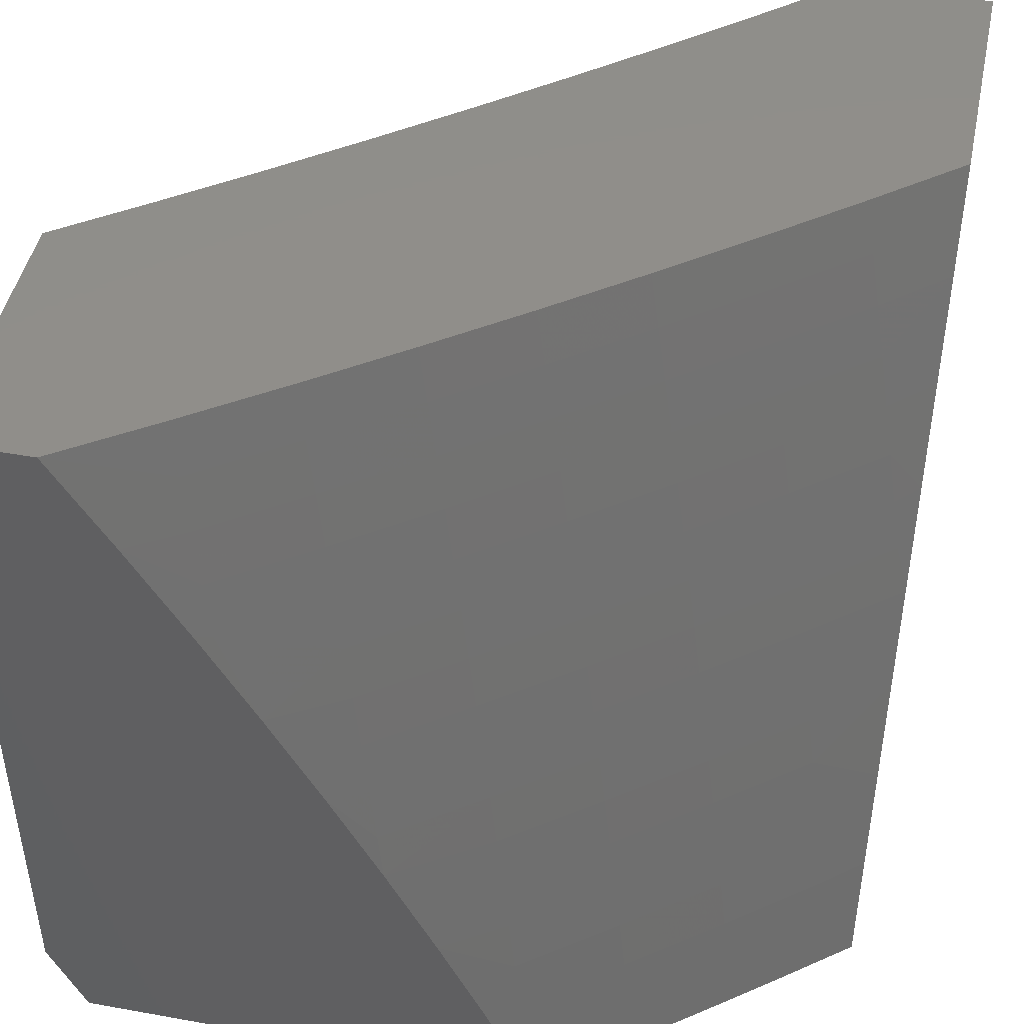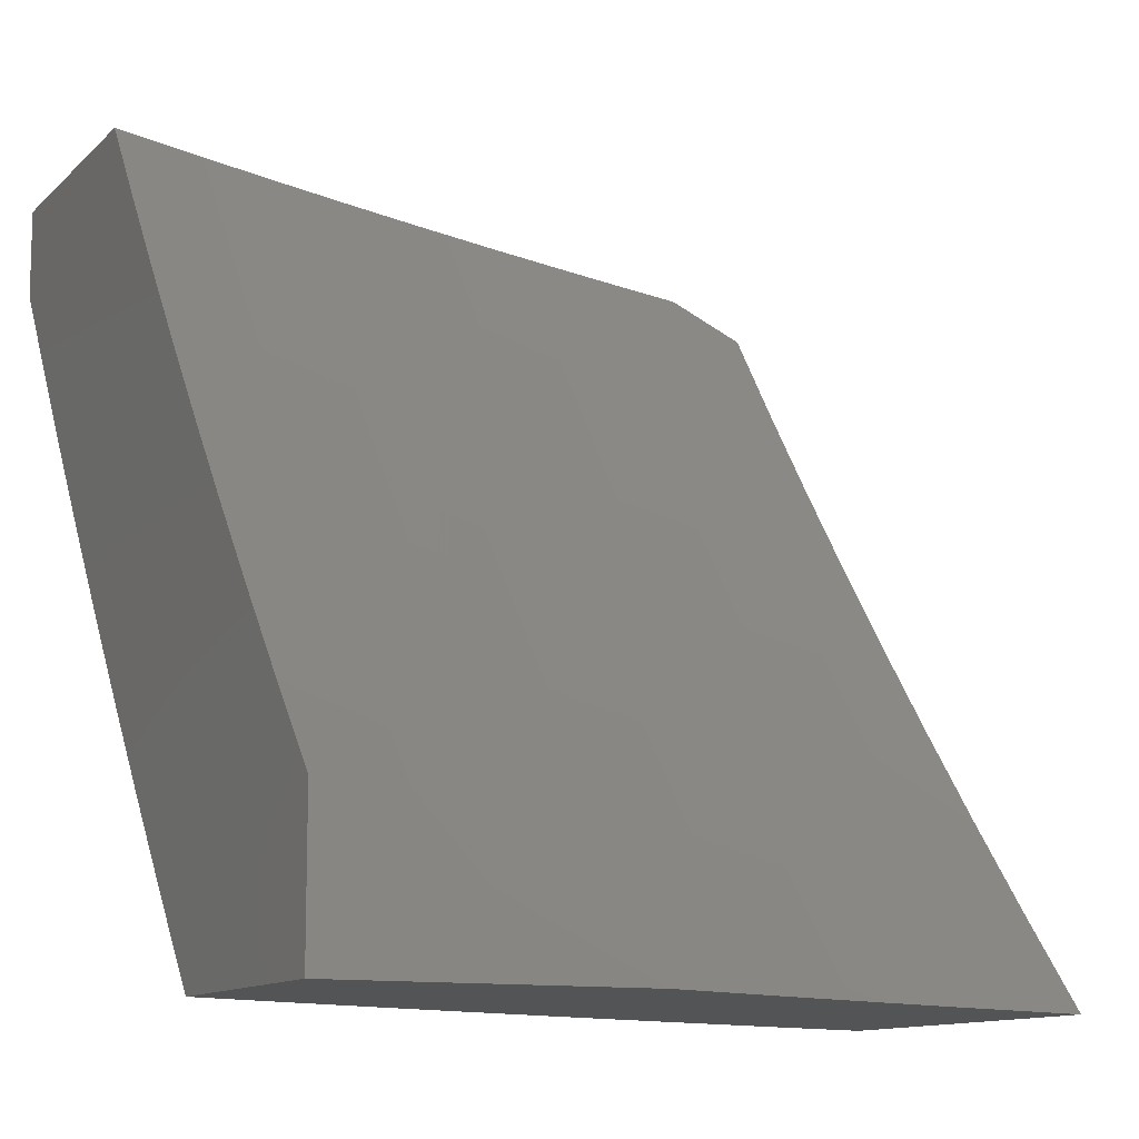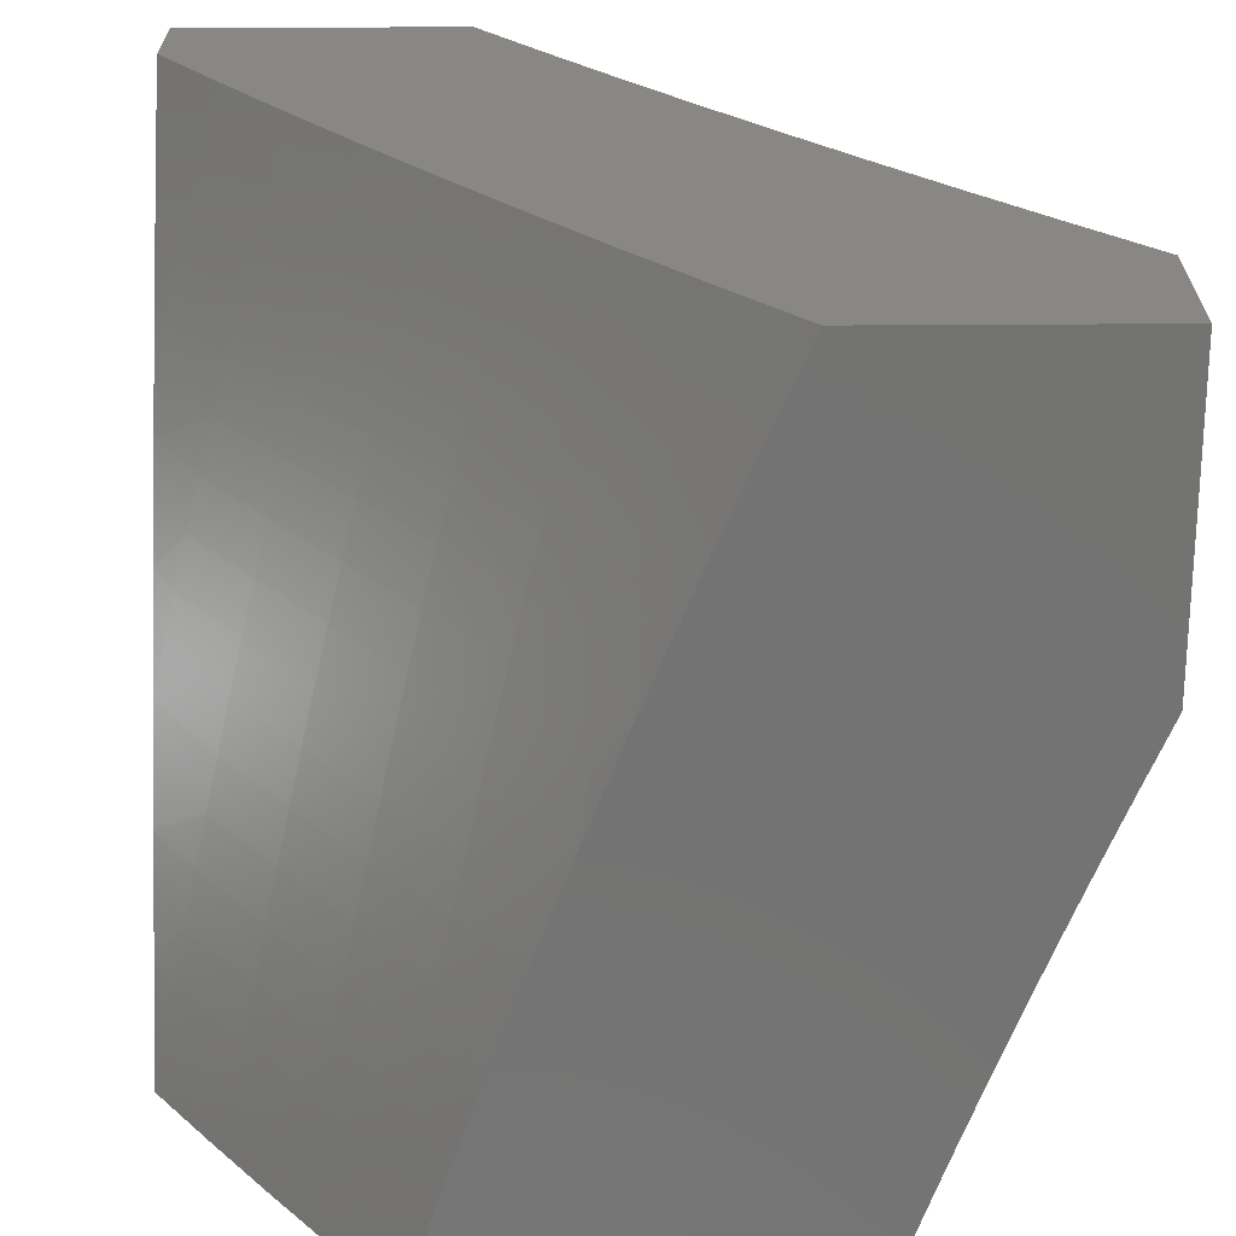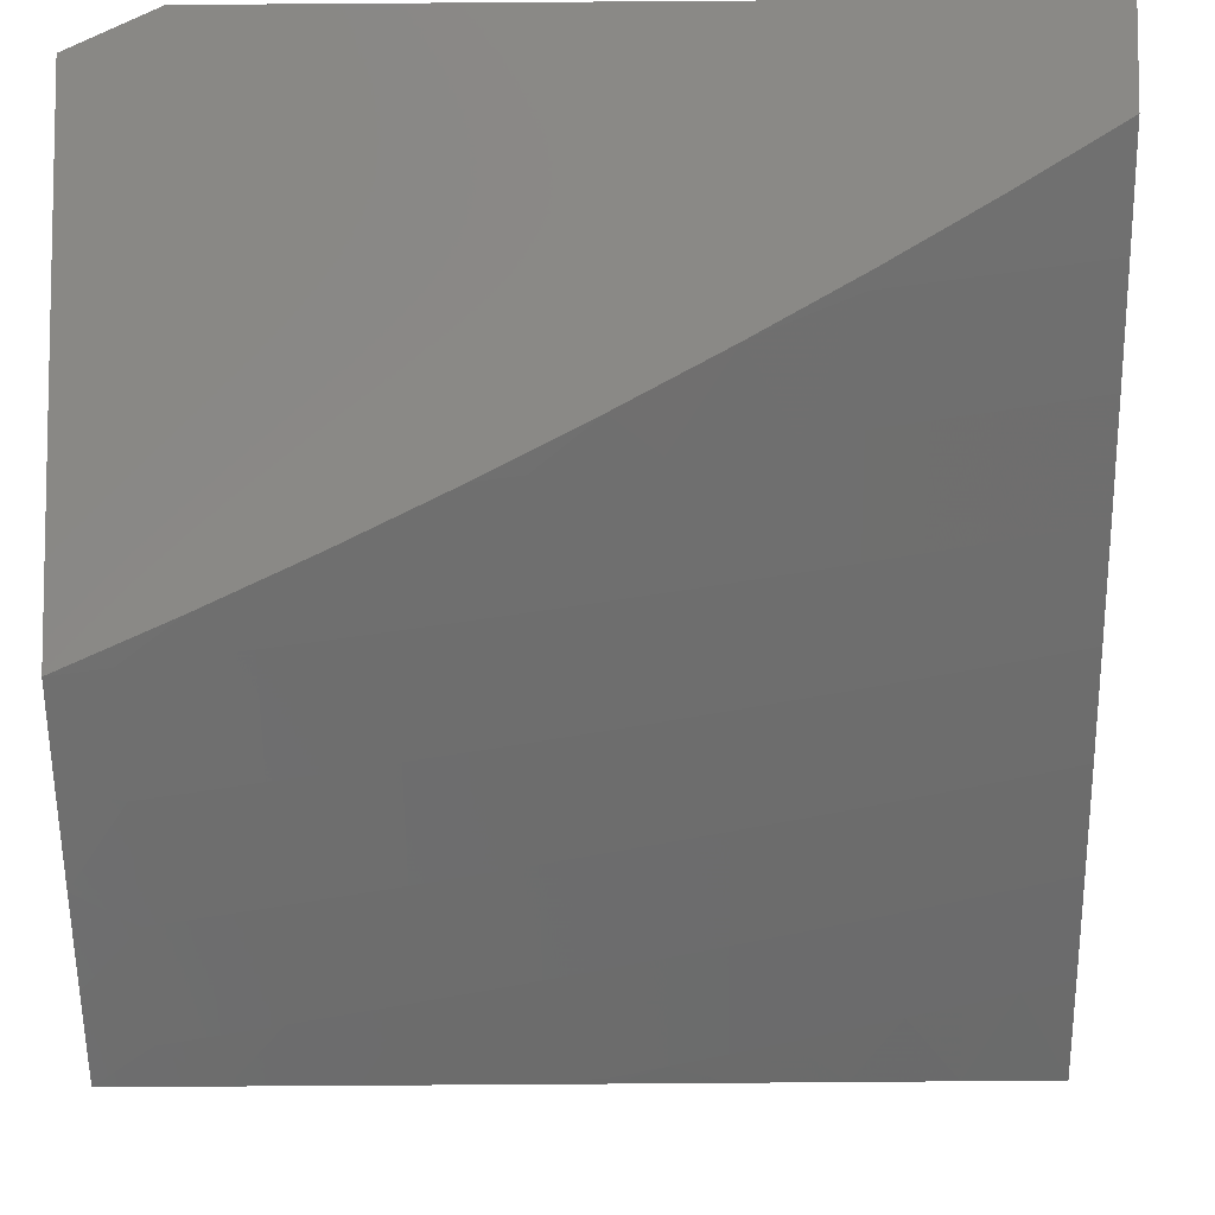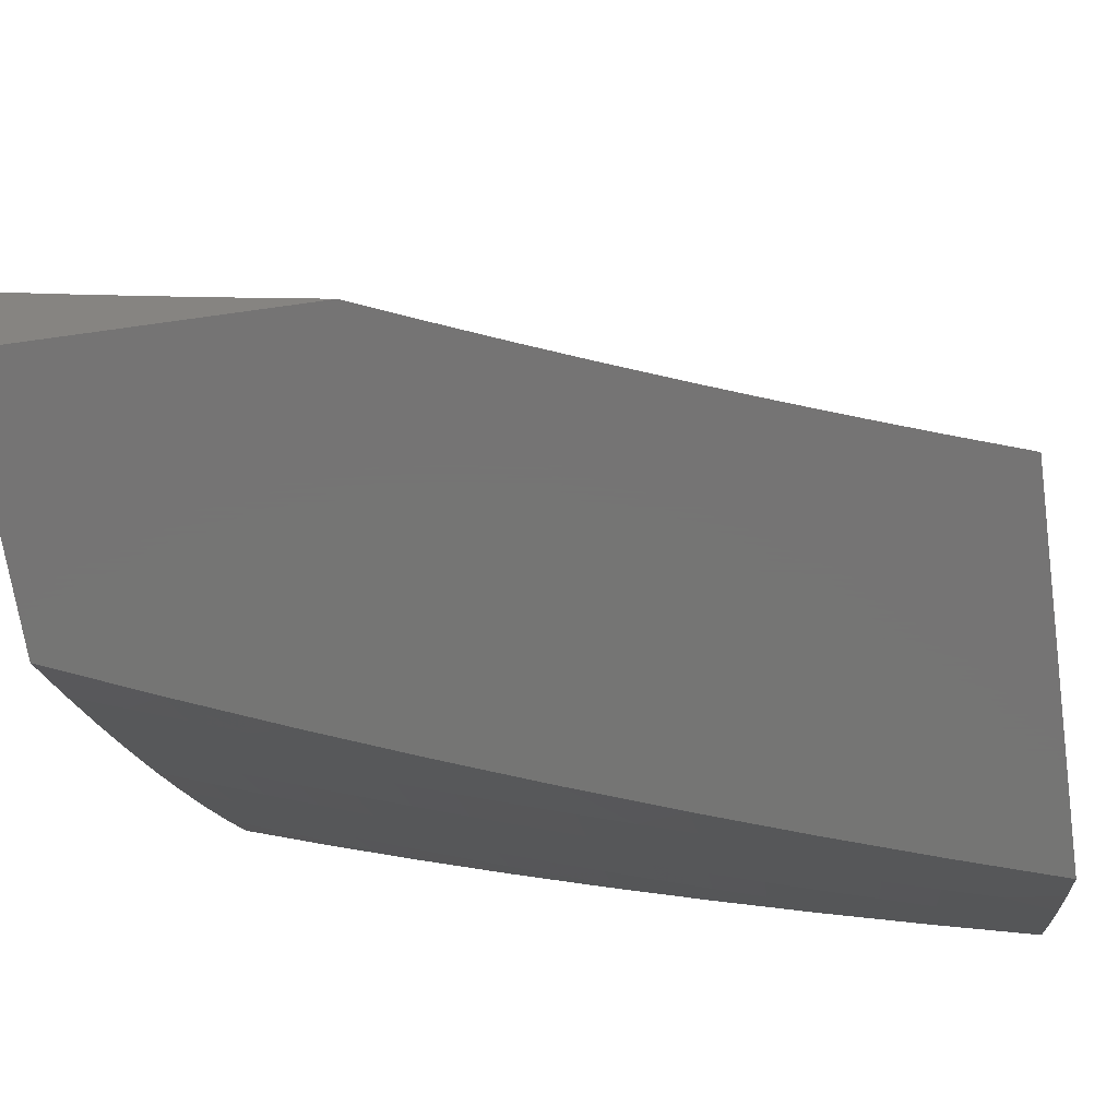
<metadata>
{"format":"stl","ext":"stl","renderer":"f3d","projection":"perspective","resolution":1024,"background":"white","views":[{"elev":45.7,"azim":-78.3,"up":"+Z"},{"elev":-11.3,"azim":64.2,"up":"+Y"},{"elev":-65.2,"azim":0.3,"up":"+Y"},{"elev":-7.5,"azim":-88.7,"up":"+Y"},{"elev":-67.0,"azim":98.1,"up":"+Y"}]}
</metadata>
<code>
# stl→obj: 247 verts, 490 faces
v -8.345 -6.885 3
v -8.289 -6.9 3.125
v -8.245 -7 3
v -8.231 -6.966 3.125
v -8.217 -7 3.081
v -8.188 -7 3.161
v -8.205 -6.944 3.25
v -8.159 -7 3.241
v -8.178 -6.921 3.376
v -8.128 -7 3.321
v -8.119 -6.987 3.376
v -8.097 -7 3.401
v -8.091 -6.963 3.501
v -8.066 -7 3.48
v -8.033 -7 3.559
v -8.062 -6.938 3.626
v -8 -7 3.637
v -8 -6.957 3.729
v -8.031 -6.912 3.751
v -8 -6.912 3.82
v -8.089 -6.847 3.751
v -8.058 -6.82 3.875
v -8.115 -6.754 3.875
v -8.087 -6.721 4
v -8.171 -6.689 3.875
v -8.173 -6.621 4
v -8.227 -6.623 3.875
v -8.257 -6.52 4
v -8.283 -6.556 3.875
v -8.338 -6.489 3.875
v -8.316 -6.582 3.751
v -8.371 -6.515 3.751
v -8.347 -6.607 3.626
v -8.402 -6.54 3.626
v -8.377 -6.631 3.501
v -8.433 -6.563 3.501
v -8.406 -6.654 3.376
v -8.462 -6.586 3.376
v -8.434 -6.676 3.25
v -8.49 -6.608 3.25
v -8.461 -6.697 3.125
v -8.517 -6.629 3.125
v -8.541 -6.652 3
v -8.573 -6.56 3.125
v -8.636 -6.534 3
v -8.628 -6.491 3.125
v -8.682 -6.422 3.125
v -8.654 -6.401 3.25
v -8.708 -6.332 3.25
v -8.679 -6.311 3.376
v -8.732 -6.241 3.376
v -8.701 -6.219 3.501
v -8.753 -6.149 3.501
v -8.722 -6.127 3.626
v -8.773 -6.057 3.626
v -8.74 -6.034 3.751
v -8.797 -6 3.666
v -8.753 -6 3.778
v -8.347 -6.833 3.125
v -8.444 -6.77 3
v -8.405 -6.765 3.125
v -8.73 -6.414 3
v -8.736 -6.352 3.125
v -8.761 -6.261 3.25
v -8.784 -6.17 3.376
v -8.805 -6.079 3.501
v -8.841 -6 3.554
v -8.821 -6.292 3
v -8.789 -6.281 3.125
v -8.813 -6.191 3.25
v -8.835 -6.1 3.376
v -8.855 -6.008 3.501
v -8.883 -6 3.441
v -8.886 -6.029 3.376
v -8.923 -6 3.328
v -8.916 -6.049 3.25
v -8.962 -6 3.214
v -8.944 -6.068 3.125
v -9 -6 3.1
v -9 -6.046 3
v -8.912 -6.17 3
v -8.893 -6.14 3.125
v -8.841 -6.211 3.125
v -8.865 -6.12 3.25
v -8.705 -6.01 3.875
v -8.707 -6 3.889
v -8.66 -6 4
v -8.655 -6.08 3.875
v -8.582 -6.106 4
v -8.603 -6.149 3.875
v -8.552 -6.218 3.875
v -8.585 -6.242 3.751
v -8.532 -6.311 3.751
v -8.565 -6.335 3.626
v -8.511 -6.404 3.626
v -8.542 -6.427 3.501
v -8.488 -6.495 3.501
v -8.517 -6.518 3.376
v -8.503 -6.211 4
v -8.499 -6.286 3.875
v -8.479 -6.379 3.751
v -8.457 -6.472 3.626
v -8.422 -6.315 4
v -8.446 -6.354 3.875
v -8.425 -6.447 3.751
v -8.392 -6.422 3.875
v -8.34 -6.418 4
v -8 -6.82 4
v -8 -6.866 3.91
v -8.263 -6.878 3.25
v -8.321 -6.811 3.25
v -8.378 -6.744 3.25
v -8.149 -6.897 3.501
v -8.207 -6.831 3.501
v -8.236 -6.855 3.376
v -8.264 -6.765 3.501
v -8.293 -6.789 3.376
v -8.321 -6.698 3.501
v -8.35 -6.721 3.376
v -8.12 -6.872 3.626
v -8.177 -6.807 3.626
v -8.235 -6.741 3.626
v -8.291 -6.674 3.626
v -8.147 -6.781 3.751
v -8.204 -6.715 3.751
v -8.26 -6.649 3.751
v -8.546 -6.54 3.25
v -8.6 -6.471 3.25
v -8.572 -6.449 3.376
v -8.596 -6.358 3.501
v -8.618 -6.266 3.626
v -8.637 -6.173 3.751
v -8.626 -6.38 3.376
v -8.649 -6.289 3.501
v -8.67 -6.197 3.626
v -8.689 -6.104 3.751
v -9 -6.571 3.129
v -9 -6.628 3
v -8.987 -6.618 3.063
v -8.93 -6.722 3
v -8.901 -6.734 3.063
v -8.859 -6.815 3
v -8.814 -6.847 3.063
v -8.787 -6.908 3
v -8.725 -6.96 3.063
v -8.713 -7 3
v -8.671 -7 3.127
v -8.627 -7 3.254
v -8.699 -6.939 3.188
v -8.712 -6.95 3.125
v -8.801 -6.837 3.125
v -8.888 -6.724 3.125
v -8.974 -6.609 3.125
v -8.581 -7 3.38
v -8.672 -6.918 3.313
v -8.686 -6.929 3.25
v -8.774 -6.817 3.25
v -8.788 -6.827 3.188
v -8.861 -6.703 3.25
v -8.874 -6.714 3.188
v -8.946 -6.589 3.25
v -8.96 -6.599 3.188
v -9 -6.512 3.257
v -8.534 -7 3.505
v -8.54 -6.994 3.501
v -8.644 -6.896 3.438
v -8.658 -6.907 3.376
v -8.732 -6.784 3.438
v -8.746 -6.795 3.376
v -8.818 -6.671 3.438
v -8.833 -6.682 3.376
v -8.903 -6.557 3.438
v -8.918 -6.568 3.376
v -9 -6.451 3.384
v -8.526 -6.982 3.563
v -8.485 -7 3.63
v -8.511 -6.97 3.626
v -8.496 -6.958 3.688
v -8.584 -6.848 3.688
v -8.569 -6.836 3.751
v -8.656 -6.725 3.751
v -8.64 -6.713 3.813
v -8.725 -6.601 3.813
v -8.709 -6.589 3.875
v -8.792 -6.477 3.875
v -8.775 -6.464 3.938
v -8.858 -6.351 3.938
v -8.84 -6.339 4
v -8.921 -6.225 4
v -8.434 -7 3.754
v -8.48 -6.945 3.751
v -8.553 -6.823 3.813
v -8.623 -6.7 3.875
v -8.692 -6.576 3.938
v -8.758 -6.452 4
v -8.464 -6.932 3.813
v -8.381 -7 3.877
v -8.448 -6.919 3.875
v -8.432 -6.906 3.938
v -8.52 -6.797 3.938
v -8.503 -6.784 4
v -8.59 -6.674 4
v -8.326 -7 4
v -8.416 -6.893 4
v -8.607 -6.687 3.938
v -8.675 -6.564 4
v -8.938 -6.237 3.938
v -9 -6.11 4
v -9 -6.183 3.879
v -9 -6.253 3.757
v -8.973 -6.261 3.813
v -8.956 -6.249 3.875
v -8.875 -6.363 3.875
v -8.989 -6.272 3.751
v -9 -6.321 3.634
v -8.925 -6.398 3.688
v -8.941 -6.409 3.626
v -8.858 -6.524 3.626
v -8.873 -6.535 3.563
v -8.788 -6.649 3.563
v -8.803 -6.66 3.501
v -8.717 -6.773 3.501
v -8.957 -6.42 3.563
v -9 -6.387 3.51
v -8.972 -6.431 3.501
v -8.987 -6.442 3.438
v -8.847 -6.693 3.313
v -8.932 -6.578 3.313
v -8.76 -6.806 3.313
v -8.888 -6.546 3.501
v -8.773 -6.637 3.626
v -8.842 -6.513 3.688
v -8.908 -6.387 3.751
v -8.757 -6.626 3.688
v -8.826 -6.501 3.751
v -8.892 -6.375 3.813
v -8.702 -6.761 3.563
v -8.629 -6.884 3.501
v -8.741 -6.614 3.751
v -8.809 -6.489 3.813
v -8.687 -6.749 3.626
v -8.615 -6.872 3.563
v -8.671 -6.737 3.688
v -8.6 -6.86 3.626
v -8.537 -6.81 3.875
v -9 -6 4
v -8 -7 4
f 1 2 3
f 3 2 4
f 3 4 5
f 5 4 6
f 6 4 7
f 6 7 8
f 8 7 9
f 8 9 10
f 10 9 11
f 10 11 12
f 12 11 13
f 12 13 14
f 14 13 15
f 15 13 16
f 15 16 17
f 17 16 18
f 18 16 19
f 18 19 20
f 20 19 21
f 20 21 22
f 22 21 23
f 22 23 24
f 24 23 25
f 24 25 26
f 26 25 27
f 26 27 28
f 28 27 29
f 28 29 30
f 30 29 31
f 30 31 32
f 32 31 33
f 32 33 34
f 34 33 35
f 34 35 36
f 36 35 37
f 36 37 38
f 38 37 39
f 38 39 40
f 40 39 41
f 40 41 42
f 42 41 43
f 42 43 44
f 44 43 45
f 44 45 46
f 46 45 47
f 46 47 48
f 48 47 49
f 48 49 50
f 50 49 51
f 50 51 52
f 52 51 53
f 52 53 54
f 54 53 55
f 54 55 56
f 56 55 57
f 56 57 58
f 2 1 59
f 59 1 60
f 59 60 61
f 61 60 41
f 61 41 39
f 60 43 41
f 45 62 47
f 47 62 63
f 47 63 49
f 49 63 64
f 49 64 51
f 51 64 65
f 51 65 53
f 53 65 66
f 53 66 55
f 55 66 67
f 55 67 57
f 62 68 63
f 63 68 69
f 63 69 64
f 64 69 70
f 64 70 65
f 65 70 71
f 65 71 66
f 66 71 72
f 66 72 67
f 67 72 73
f 73 72 74
f 73 74 75
f 75 74 76
f 75 76 77
f 77 76 78
f 77 78 79
f 79 78 80
f 80 78 81
f 81 78 82
f 81 82 83
f 83 82 84
f 83 84 70
f 70 84 71
f 69 68 83
f 83 68 81
f 56 58 85
f 85 58 86
f 85 86 87
f 85 87 88
f 88 87 89
f 88 89 90
f 90 89 91
f 90 91 92
f 92 91 93
f 92 93 94
f 94 93 95
f 94 95 96
f 96 95 97
f 96 97 98
f 98 97 38
f 98 38 40
f 89 99 91
f 91 99 100
f 91 100 93
f 93 100 101
f 93 101 95
f 95 101 102
f 95 102 97
f 97 102 36
f 97 36 38
f 99 103 100
f 100 103 104
f 100 104 101
f 101 104 105
f 101 105 102
f 102 105 34
f 102 34 36
f 104 103 106
f 106 103 107
f 106 107 30
f 30 107 28
f 24 108 22
f 22 108 109
f 22 109 20
f 7 4 110
f 110 4 2
f 110 2 111
f 111 2 59
f 111 59 112
f 112 59 61
f 112 61 39
f 13 11 113
f 113 11 9
f 113 9 114
f 114 9 115
f 114 115 116
f 116 115 117
f 116 117 118
f 118 117 119
f 118 119 35
f 35 119 37
f 9 7 115
f 115 7 110
f 115 110 117
f 117 110 111
f 117 111 119
f 119 111 112
f 119 112 37
f 37 112 39
f 16 13 120
f 120 13 113
f 120 113 121
f 121 113 114
f 121 114 122
f 122 114 116
f 122 116 123
f 123 116 118
f 123 118 33
f 33 118 35
f 19 16 21
f 21 16 120
f 21 120 124
f 124 120 121
f 124 121 125
f 125 121 122
f 125 122 126
f 126 122 123
f 126 123 31
f 31 123 33
f 23 21 124
f 23 124 25
f 25 124 125
f 25 125 27
f 27 125 126
f 27 126 29
f 29 126 31
f 40 42 127
f 127 42 44
f 127 44 128
f 128 44 46
f 128 46 48
f 106 30 32
f 106 32 105
f 105 32 34
f 128 129 127
f 127 129 98
f 127 98 40
f 98 129 96
f 96 129 130
f 96 130 94
f 94 130 131
f 94 131 92
f 92 131 132
f 92 132 90
f 90 132 88
f 129 128 133
f 133 128 48
f 133 48 50
f 106 105 104
f 50 134 133
f 133 134 130
f 133 130 129
f 130 134 131
f 131 134 135
f 131 135 132
f 132 135 136
f 132 136 88
f 88 136 85
f 135 134 52
f 52 134 50
f 83 70 69
f 135 52 54
f 135 54 136
f 136 54 56
f 136 56 85
f 78 76 82
f 82 76 84
f 76 74 84
f 84 74 71
f 74 72 71
f 137 138 139
f 139 138 140
f 139 140 141
f 141 140 142
f 141 142 143
f 143 142 144
f 143 144 145
f 145 144 146
f 145 146 147
f 148 149 147
f 147 149 150
f 147 150 145
f 145 150 151
f 145 151 143
f 143 151 152
f 143 152 141
f 141 152 153
f 141 153 139
f 139 153 137
f 154 155 148
f 148 155 156
f 148 156 149
f 149 156 157
f 149 157 158
f 158 157 159
f 158 159 160
f 160 159 161
f 160 161 162
f 162 161 163
f 162 163 137
f 164 165 154
f 154 165 166
f 154 166 167
f 167 166 168
f 167 168 169
f 169 168 170
f 169 170 171
f 171 170 172
f 171 172 173
f 173 172 174
f 173 174 163
f 165 164 175
f 175 164 176
f 175 176 177
f 177 176 178
f 177 178 179
f 179 178 180
f 179 180 181
f 181 180 182
f 181 182 183
f 183 182 184
f 183 184 185
f 185 184 186
f 185 186 187
f 187 186 188
f 187 188 189
f 176 190 178
f 178 190 191
f 178 191 180
f 180 191 192
f 180 192 182
f 182 192 193
f 182 193 184
f 184 193 194
f 184 194 186
f 186 194 195
f 186 195 188
f 191 190 196
f 196 190 197
f 196 197 198
f 198 197 199
f 198 199 200
f 200 199 201
f 200 201 202
f 197 203 199
f 199 203 204
f 199 204 201
f 200 202 205
f 205 202 206
f 205 206 194
f 194 206 195
f 187 189 207
f 207 189 208
f 207 208 209
f 210 211 209
f 209 211 212
f 209 212 207
f 207 212 213
f 207 213 187
f 187 213 185
f 211 210 214
f 214 210 215
f 214 215 216
f 216 215 217
f 216 217 218
f 218 217 219
f 218 219 220
f 220 219 221
f 220 221 222
f 222 221 168
f 222 168 166
f 217 215 223
f 223 215 224
f 223 224 225
f 225 224 226
f 225 226 172
f 172 226 174
f 224 174 226
f 153 152 162
f 162 152 160
f 158 160 151
f 151 160 152
f 159 227 228
f 228 227 173
f 228 173 163
f 173 227 171
f 171 227 229
f 171 229 169
f 169 229 155
f 169 155 167
f 167 155 154
f 229 227 157
f 157 227 159
f 170 221 230
f 230 221 219
f 230 219 223
f 223 219 217
f 221 170 168
f 220 231 218
f 218 231 232
f 218 232 216
f 216 232 233
f 216 233 214
f 214 233 211
f 231 234 232
f 232 234 235
f 232 235 233
f 233 235 236
f 233 236 211
f 211 236 212
f 231 220 237
f 237 220 222
f 237 222 238
f 238 222 166
f 238 166 165
f 234 239 235
f 235 239 240
f 235 240 236
f 236 240 213
f 236 213 212
f 234 231 241
f 241 231 237
f 241 237 242
f 242 237 238
f 242 238 165
f 239 183 240
f 240 183 185
f 240 185 213
f 239 234 243
f 243 234 241
f 243 241 244
f 244 241 242
f 244 242 175
f 175 242 165
f 183 239 181
f 181 239 243
f 181 243 179
f 179 243 244
f 179 244 177
f 177 244 175
f 205 194 193
f 225 172 230
f 230 172 170
f 225 230 223
f 163 161 228
f 228 161 159
f 137 153 162
f 149 158 150
f 150 158 151
f 155 229 156
f 156 229 157
f 205 193 245
f 245 193 192
f 245 192 196
f 196 192 191
f 198 200 245
f 245 200 205
f 198 245 196
f 87 86 246
f 246 86 58
f 246 58 57
f 57 67 246
f 246 67 73
f 246 73 75
f 75 77 246
f 246 77 79
f 80 224 79
f 79 224 215
f 79 215 210
f 138 137 80
f 80 137 163
f 80 163 174
f 174 224 80
f 210 209 79
f 79 209 246
f 246 209 208
f 80 81 138
f 138 81 68
f 138 68 62
f 138 62 140
f 140 62 45
f 140 45 142
f 142 45 144
f 144 45 43
f 144 43 146
f 146 43 60
f 146 60 1
f 1 3 146
f 247 108 203
f 203 108 24
f 203 24 204
f 204 24 26
f 204 26 201
f 201 26 28
f 201 28 202
f 202 28 107
f 202 107 206
f 206 107 103
f 206 103 195
f 195 103 99
f 195 99 188
f 188 99 89
f 188 89 189
f 189 89 87
f 189 87 208
f 208 87 246
f 5 148 3
f 3 148 147
f 3 147 146
f 148 5 154
f 154 5 6
f 154 6 164
f 164 6 8
f 164 8 10
f 164 10 176
f 176 10 12
f 176 12 190
f 190 12 14
f 190 14 15
f 190 15 197
f 197 15 17
f 197 17 203
f 203 17 247
f 17 18 247
f 247 18 20
f 247 20 109
f 109 108 247

</code>
